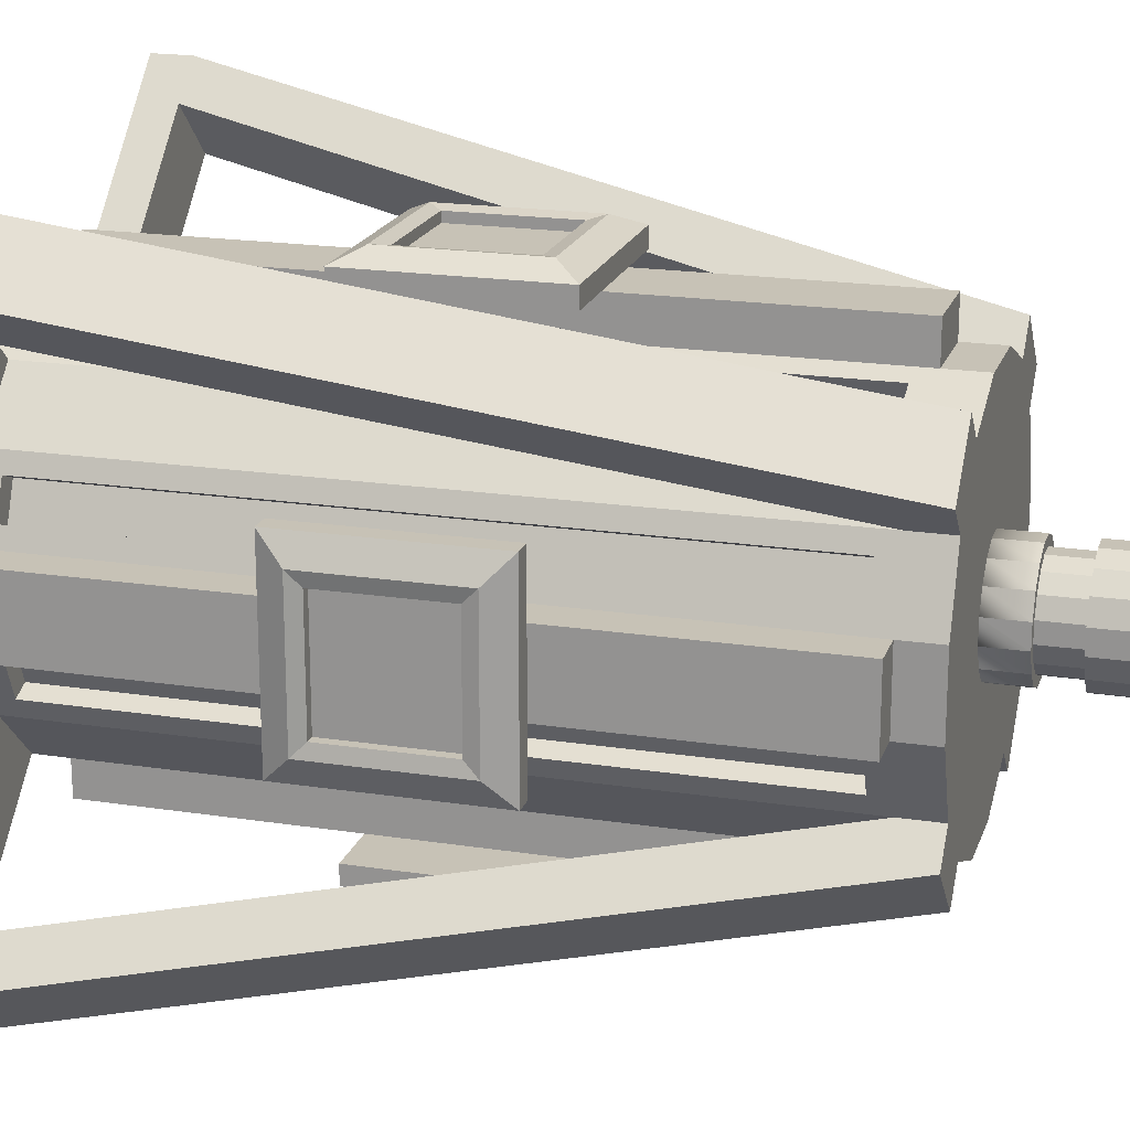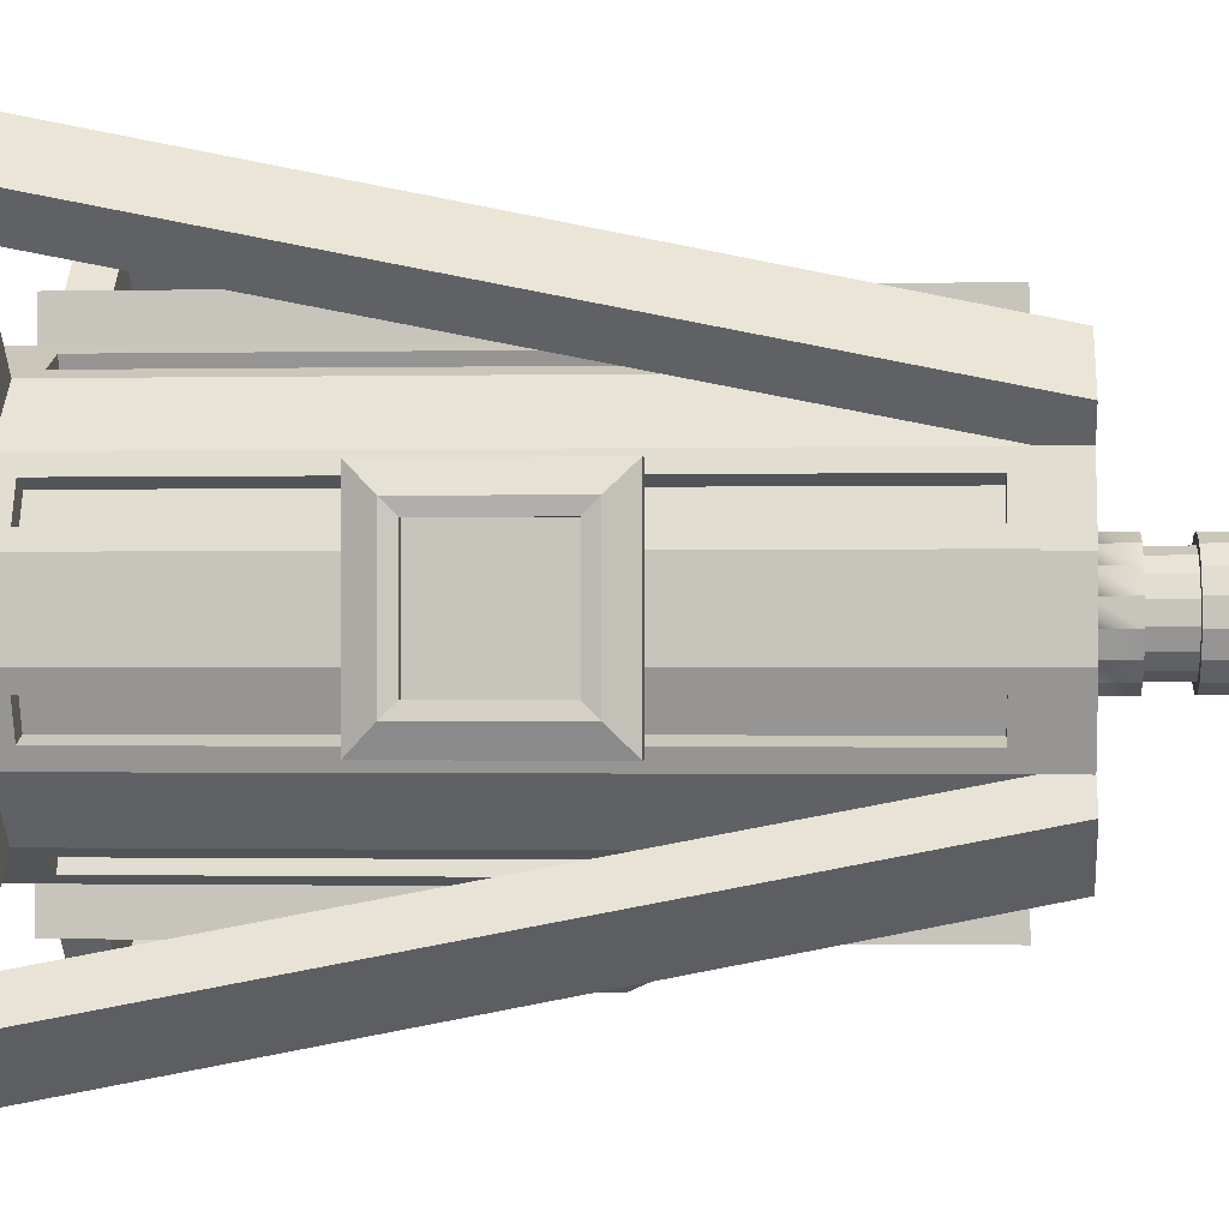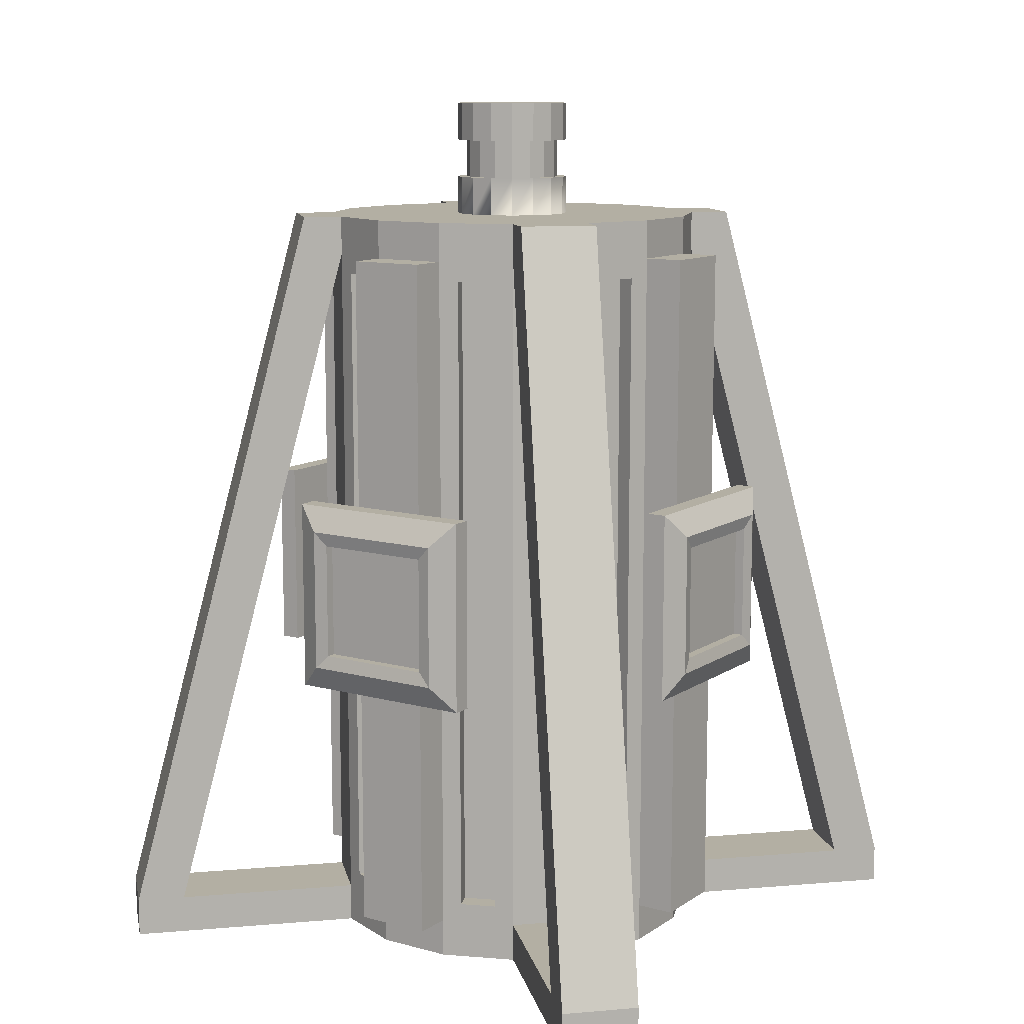
<metadata>
{"format":"obj","ext":"obj","renderer":"f3d","projection":"perspective","resolution":1024,"background":"white","views":[{"elev":19.3,"azim":106.2,"up":"+Z"},{"elev":-0.9,"azim":94.8,"up":"+Z"},{"elev":11.1,"azim":123.4,"up":"+Y"}]}
</metadata>
<code>
o Post_Cylinder.002
v -0.02926 2 -0.1471
v -0.02926 2 -0.1471
v 0.02926 2 -0.1471
v 0.02926 2 -0.1471
v 0.08334 2 -0.1247
v 0.08334 2 -0.1247
v 0.1247 2 -0.08334
v 0.1247 2 -0.08334
v 0.1471 2 -0.02926
v 0.1471 2 -0.02926
v 0.1471 2 0.02926
v 0.1471 2 0.02926
v 0.1247 2 0.08334
v 0.1247 2 0.08334
v 0.08334 2 0.1247
v 0.08334 2 0.1247
v 0.02926 2 0.1471
v 0.02926 2 0.1471
v -0.02926 2 0.1471
v -0.02926 2 0.1471
v -0.08334 2 0.1247
v -0.08334 2 0.1247
v -0.1247 2 0.08334
v -0.1247 2 0.08334
v -0.1471 2 0.02926
v -0.1471 2 0.02926
v -0.1471 2 -0.02926
v -0.1471 2 -0.02926
v -0.1247 2 -0.08334
v -0.1247 2 -0.08334
v 0.1247 2.1 -0.08334
v 0.1471 2.1 -0.02926
v -0.08334 2 -0.1247
v -0.08334 2 -0.1247
v 0.02926 2.1 0.1471
v -0.02926 2.1 0.1471
v -0.1471 2.1 -0.02926
v -0.1247 2.1 -0.08334
v 0.02926 2.1 -0.1471
v 0.08334 2.1 -0.1247
v 0.1247 2.1 0.08334
v 0.08334 2.1 0.1247
v -0.1247 2.1 0.08334
v -0.1471 2.1 0.02926
v 0.1471 2.1 0.02926
v -0.08334 2.1 0.1247
v -0.08334 2.1 -0.1247
v -0.02926 2.1 -0.1471
v -0.02429 2.1 -0.1221
v 0.02429 2.1 -0.1221
v 0.06917 2.1 -0.1035
v 0.1035 2.1 -0.06917
v 0.1221 2.1 -0.02429
v 0.1221 2.1 0.02429
v 0.1035 2.1 0.06918
v 0.06917 2.1 0.1035
v 0.02429 2.1 0.1221
v -0.02429 2.1 0.1221
v -0.06917 2.1 0.1035
v -0.1035 2.1 0.06918
v -0.1221 2.1 0.02429
v -0.1221 2.1 -0.02429
v -0.1035 2.1 -0.06917
v -0.06917 2.1 -0.1035
v 0.02915 2.2 -0.1465
v 0.08301 2.2 -0.1242
v 0.1242 2.2 -0.08301
v 0.1465 2.2 -0.02915
v 0.1465 2.2 0.02915
v 0.1242 2.2 0.08301
v 0.08301 2.2 0.1242
v 0.02915 2.2 0.1465
v -0.02915 2.2 0.1465
v -0.08301 2.2 0.1242
v -0.1242 2.2 0.08301
v -0.1465 2.2 0.02915
v -0.1465 2.2 -0.02915
v -0.1242 2.2 -0.08301
v -0.08301 2.2 -0.1242
v -0.02915 2.2 -0.1465
v 0.02915 2.3 -0.1465
v -0.02915 2.3 -0.1465
v -0.08301 2.3 -0.1242
v -0.1242 2.3 -0.08301
v -0.1465 2.3 -0.02915
v -0.1465 2.3 0.02915
v -0.1242 2.3 0.08301
v -0.08301 2.3 0.1242
v -0.02915 2.3 0.1465
v 0.02915 2.3 0.1465
v 0.08301 2.3 0.1242
v 0.1242 2.3 0.08301
v 0.1465 2.3 0.02915
v 0.1465 2.3 -0.02915
v 0.1242 2.3 -0.08301
v 0.08301 2.3 -0.1242
f 1 2 3 4
f 4 3 5 6
f 6 5 7 8
f 8 7 9 10
f 10 9 11 12
f 12 11 13 14
f 14 13 15 16
f 16 15 17 18
f 18 17 19 20
f 20 19 21 22
f 22 21 23 24
f 24 23 25 26
f 26 25 27 28
f 28 27 29 30
f 9 7 31 32
f 30 29 33 34
f 34 33 2 1
f 1 4 6 8 10 12 14 16 18 20 22 24 26 28 30 34
f 19 17 35 36
f 29 27 37 38
f 5 3 39 40
f 15 13 41 42
f 25 23 43 44
f 11 9 32 45
f 21 19 36 46
f 33 29 38 47
f 7 5 40 31
f 17 15 42 35
f 3 2 48 39
f 27 25 44 37
f 13 11 45 41
f 23 21 46 43
f 2 33 47 48
f 49 50 39 48
f 50 51 40 39
f 51 52 31 40
f 52 53 32 31
f 53 54 45 32
f 54 55 41 45
f 55 56 42 41
f 56 57 35 42
f 57 58 36 35
f 58 59 46 36
f 59 60 43 46
f 60 61 44 43
f 61 62 37 44
f 62 63 38 37
f 63 64 47 38
f 64 49 48 47
f 65 66 67 68 69 70 71 72 73 74 75 76 77 78 79 80
f 81 82 83 84 85 86 87 88 89 90 91 92 93 94 95 96
f 67 66 96 95
f 75 74 88 87
f 68 67 95 94
f 76 75 87 86
f 69 68 94 93
f 77 76 86 85
f 70 69 93 92
f 78 77 85 84
f 71 70 92 91
f 79 78 84 83
f 72 71 91 90
f 65 80 82 81
f 80 79 83 82
f 73 72 90 89
f 66 65 81 96
f 74 73 89 88
f 50 49 64 63 62 61 60 59 58 57 56 55 54 53 52 51
o Barrier_Status_Cylinder.005
v -0.1221 2.1 -0.02429
v -0.1221 2.1 0.02429
v -0.1221 2.2 0.02429
v -0.1221 2.2 -0.02429
v 0.1035 2.1 0.06918
v 0.1221 2.1 0.02429
v 0.1221 2.2 0.02429
v 0.1035 2.2 0.06918
v -0.1035 2.1 -0.06917
v -0.1035 2.2 -0.06917
v 0.06917 2.1 0.1035
v 0.06917 2.2 0.1035
v -0.06917 2.1 -0.1035
v -0.06917 2.2 -0.1035
v 0.02429 2.1 0.1221
v 0.02429 2.2 0.1221
v 0.02429 2.1 -0.1221
v -0.02429 2.1 -0.1221
v -0.02429 2.2 -0.1221
v 0.02429 2.2 -0.1221
v -0.02429 2.1 0.1221
v -0.02429 2.2 0.1221
v 0.06917 2.1 -0.1035
v 0.06917 2.2 -0.1035
v -0.06917 2.1 0.1035
v -0.06917 2.2 0.1035
v 0.1035 2.1 -0.06917
v 0.1035 2.2 -0.06917
v -0.1035 2.1 0.06918
v -0.1035 2.2 0.06918
v 0.1221 2.1 -0.02429
v 0.1221 2.2 -0.02429
f 97 98 99 100
f 101 102 103 104
f 105 97 100 106
f 107 101 104 108
f 109 105 106 110
f 111 107 108 112
f 113 114 115 116
f 114 109 110 115
f 117 111 112 118
f 119 113 116 120
f 121 117 118 122
f 123 119 120 124
f 125 121 122 126
f 127 123 124 128
f 98 125 126 99
f 102 127 128 103
o Generator_Frame_Cylinder.006
v -0.1437 0.15 -0.4713
v -0.1437 1.85 -0.4713
v 0.1437 0.15 -0.4713
v 0.1437 1.85 -0.4713
v 0.2316 0.15 -0.4349
v 0.2316 1.85 -0.4349
v 0.4349 0.15 -0.2316
v 0.4349 1.85 -0.2316
v 0.4713 0.15 -0.1437
v 0.4713 1.85 -0.1437
v 0.4713 0.15 0.1437
v 0.4713 1.85 0.1437
v 0.4349 0.15 0.2316
v 0.4349 1.85 0.2316
v 0.2316 0.15 0.4349
v 0.2316 1.85 0.4349
v 0.1437 0.15 0.4713
v 0.1437 1.85 0.4713
v -0.1437 0.15 0.4713
v -0.1437 1.85 0.4713
v -0.2316 0.15 0.4349
v -0.2316 1.85 0.4349
v -0.4349 0.15 0.2316
v -0.4349 1.85 0.2316
v -0.4713 0.15 0.1437
v -0.4713 1.85 0.1437
v -0.4713 0.15 -0.1437
v -0.4713 1.85 -0.1437
v -0.4349 0.15 -0.2316
v -0.4349 1.85 -0.2316
v -0.2316 0.15 -0.4349
v -0.2316 1.85 -0.4349
v -0.09755 0 -0.4904
v 0.09755 0 -0.4904
v 0.2778 0 -0.4157
v 0.4157 0 -0.2778
v 0.4904 0 -0.09755
v 0.4904 0 0.09755
v 0.4157 0 0.2778
v 0.2778 0 0.4157
v 0.09755 0 0.4904
v -0.09755 0 0.4904
v -0.2778 0 0.4157
v -0.4157 0 0.2778
v -0.4904 0 0.09755
v -0.4904 0 -0.09755
v -0.4157 0 -0.2778
v -0.2778 0 -0.4157
v 0.09755 2 -0.4904
v -0.09755 2 -0.4904
v 0.2778 2 -0.4157
v 0.4157 2 -0.2778
v 0.4904 2 -0.09755
v 0.4904 2 0.09755
v 0.4157 2 0.2778
v 0.2778 2 0.4157
v 0.09755 2 0.4904
v -0.09755 2 0.4904
v -0.2778 2 0.4157
v -0.4157 2 0.2778
v -0.4904 2 0.09755
v -0.4904 2 -0.09755
v -0.4157 2 -0.2778
v -0.2778 2 -0.4157
v 0.7693 0.1 0.6313
v 0.6313 0.1 0.7693
v 0.7693 0 0.6313
v 0.6313 0 0.7693
v -0.6313 0.1 0.7693
v -0.7693 0.1 0.6313
v -0.6313 0 0.7693
v -0.7693 0 0.6313
v -0.7693 0.1 -0.6313
v -0.6313 0.1 -0.7693
v -0.7693 0 -0.6313
v -0.6313 0 -0.7693
v 0.6313 0.1 -0.7693
v 0.7693 0.1 -0.6313
v 0.6313 0 -0.7693
v 0.7693 0 -0.6313
v 0.4157 1.9 -0.2778
v 0.2778 1.9 -0.4157
v 0.2778 1.9 0.4157
v 0.4157 1.9 0.2778
v -0.4157 1.9 0.2778
v -0.2778 1.9 0.4157
v -0.2778 1.9 -0.4157
v -0.4157 1.9 -0.2778
v 0.4157 2 -0.2778
v 0.2778 2 -0.4157
v 0.2778 2 0.4157
v 0.4157 2 0.2778
v -0.4157 2 0.2778
v -0.2778 2 0.4157
v -0.2778 2 -0.4157
v -0.4157 2 -0.2778
v 0.3485 2 0.4864
v 0.4864 2 0.3485
v -0.4864 2 0.3485
v -0.3485 2 0.4864
v -0.3485 2 -0.4864
v -0.4864 2 -0.3485
v 0.4864 2 -0.3485
v 0.3485 2 -0.4864
v 0.702 0.1 -0.84
v 0.84 0.1 -0.702
v 0.702 0 -0.84
v 0.84 0 -0.702
v 0.84 0.1 0.702
v 0.702 0.1 0.84
v 0.84 0 0.702
v 0.702 0 0.84
v -0.84 0.1 -0.702
v -0.702 0.1 -0.84
v -0.84 0 -0.702
v -0.702 0 -0.84
v -0.702 0.1 0.84
v -0.84 0.1 0.702
v -0.702 0 0.84
v -0.84 0 0.702
v -0.09755 0.1 -0.4904
v -0.09755 1.9 -0.4904
v 0.09755 1.9 -0.4904
v 0.09755 0.1 -0.4904
v 0.2778 0.1 -0.4157
v 0.2778 1.9 -0.4157
v 0.4157 1.9 -0.2778
v 0.4157 0.1 -0.2778
v 0.4904 0.1 -0.09755
v 0.4904 1.9 -0.09755
v 0.4904 1.9 0.09755
v 0.4904 0.1 0.09755
v 0.4157 0.1 0.2778
v 0.4157 1.9 0.2778
v 0.2778 1.9 0.4157
v 0.2778 0.1 0.4157
v 0.09755 0.1 0.4904
v 0.09755 1.9 0.4904
v -0.09755 1.9 0.4904
v -0.09755 0.1 0.4904
v -0.2778 0.1 0.4157
v -0.2778 1.9 0.4157
v -0.4157 1.9 0.2778
v -0.4157 0.1 0.2778
v -0.4904 0.1 0.09755
v -0.4904 1.9 0.09755
v -0.4904 1.9 -0.09755
v -0.4904 0.1 -0.09755
v -0.4157 0.1 -0.2778
v -0.4157 1.9 -0.2778
v -0.2778 1.9 -0.4157
v -0.2778 0.1 -0.4157
v -0.4251 1.85 -0.1246
v -0.4251 0.15 -0.1246
v -0.3887 0.15 -0.2125
v -0.3887 1.85 -0.2125
v -0.3887 1.85 0.2125
v -0.3887 0.15 0.2125
v -0.4251 0.15 0.1246
v -0.4251 1.85 0.1246
v -0.1246 1.85 0.4251
v -0.1246 0.15 0.4251
v -0.2125 0.15 0.3887
v -0.2125 1.85 0.3887
v 0.2125 1.85 0.3887
v 0.2125 0.15 0.3887
v 0.1246 0.15 0.4251
v 0.1246 1.85 0.4251
v 0.4251 1.85 0.1246
v 0.4251 0.15 0.1246
v 0.3887 0.15 0.2125
v 0.3887 1.85 0.2125
v 0.3887 1.85 -0.2125
v 0.3887 0.15 -0.2125
v 0.4251 0.15 -0.1246
v 0.4251 1.85 -0.1246
v 0.1246 1.85 -0.4251
v 0.1246 0.15 -0.4251
v 0.2125 0.15 -0.3887
v 0.2125 1.85 -0.3887
v -0.1246 0.15 -0.4251
v -0.1246 1.85 -0.4251
v -0.2125 1.85 -0.3887
v -0.2125 0.15 -0.3887
v 0.5904 1.9 -0.09755
v 0.5904 0.1 -0.09755
v 0.5904 0.1 0.09755
v 0.5904 1.9 0.09755
v -0.09755 0.1 -0.5904
v 0.09755 0.1 -0.5904
v 0.09755 1.9 -0.5904
v -0.09755 1.9 -0.5904
v -0.5904 1.9 0.09755
v -0.5904 0.1 0.09755
v -0.5904 0.1 -0.09755
v -0.5904 1.9 -0.09755
v 0.09755 1.9 0.5904
v 0.09755 0.1 0.5904
v -0.09755 0.1 0.5904
v -0.09755 1.9 0.5904
f 249 250 320 317
f 132 134 308 305
f 253 254 255 256
f 138 137 303 304
f 259 260 315 316
f 142 141 299 300
f 261 262 263 264
f 145 143 294 295
f 266 267 328 325
f 148 150 292 289
f 269 270 271 272
f 152 154 288 285
f 276 273 322 323
f 155 156 281 282
f 254 251 177 179
f 277 278 279 280
f 129 159 312 309
f 272 273 173 172
f 161 162 163 164 165 166 167 168 169 170 171 172 173 174 175 176
f 257 260 166 165
f 268 269 171 170
f 277 280 202 201
f 164 163 207 208
f 264 265 169 168
f 249 252 162 161
f 273 276 174 173
f 260 261 167 166
f 272 172 200 198
f 280 249 161 176
f 256 257 165 164
f 265 268 170 169
f 276 277 175 174
f 252 253 163 162
f 168 167 195 196
f 177 178 192 191 190 189 188 187 186 185 184 183 182 181 180 179
f 191 192 223 224
f 274 271 188 189
f 259 258 181 182
f 270 267 186 187
f 263 262 212 211
f 183 184 219 220
f 266 263 184 185
f 275 274 189 190
f 251 250 178 177
f 262 259 182 183
f 180 255 209 217
f 250 279 192 178
f 258 255 180 181
f 267 266 185 186
f 278 275 190 191
f 261 264 194 193
f 167 261 193 195
f 264 168 196 194
f 171 269 197 199
f 269 272 198 197
f 172 171 199 200
f 280 176 204 202
f 176 175 203 204
f 175 277 201 203
f 256 164 208 206
f 253 256 206 205
f 163 253 205 207
f 224 223 229 230
f 279 278 216 215
f 179 180 217 218
f 255 254 210 209
f 254 179 218 210
f 187 188 221 222
f 270 187 222 214
f 262 183 220 212
f 278 191 224 216
f 271 270 214 213
f 184 263 211 219
f 192 279 215 223
f 188 271 213 221
f 220 219 225 226
f 222 221 227 228
f 229 242 241 230
f 216 203 204 215
f 231 234 233 232
f 215 204 244 242 229 223
f 218 232 233 235 207 210
f 210 207 208 209
f 218 217 231 232
f 209 208 236 234 231 217
f 225 238 237 226
f 233 234 236 235
f 212 195 196 211
f 212 220 226 237 239 195
f 208 207 235 236
f 237 238 240 239
f 200 213 214 199
f 219 211 196 240 238 225
f 196 195 239 240
f 241 242 244 243
f 204 203 243 244
f 214 222 228 245 247 199
f 227 246 245 228
f 245 246 248 247
f 224 230 241 243 203 216
f 200 199 247 248
f 221 213 200 248 246 227
f 129 130 250 249
f 132 131 252 251
f 131 133 253 252
f 134 132 251 254
f 133 134 254 253
f 136 135 256 255
f 135 137 257 256
f 138 136 255 258
f 137 138 258 257
f 140 139 260 259
f 139 141 261 260
f 142 140 259 262
f 141 142 262 261
f 144 143 264 263
f 143 145 265 264
f 146 144 263 266
f 145 146 266 265
f 148 147 268 267
f 147 149 269 268
f 150 148 267 270
f 149 150 270 269
f 152 151 272 271
f 151 153 273 272
f 154 152 271 274
f 153 154 274 273
f 156 155 276 275
f 155 157 277 276
f 158 156 275 278
f 157 158 278 277
f 160 159 280 279
f 159 129 249 280
f 130 160 279 250
f 158 157 283 284
f 157 155 282 283
f 156 158 284 281
f 151 152 285 286
f 154 153 287 288
f 153 151 286 287
f 147 148 289 290
f 150 149 291 292
f 149 147 290 291
f 144 146 296 293
f 143 144 293 294
f 146 145 295 296
f 141 139 298 299
f 140 142 300 297
f 139 140 297 298
f 137 135 302 303
f 136 138 304 301
f 135 136 301 302
f 131 132 305 306
f 134 133 307 308
f 133 131 306 307
f 130 129 309 310
f 160 130 310 311
f 159 160 311 312
f 314 313 316 315
f 260 257 314 315
f 258 259 316 313
f 257 258 313 314
f 317 320 319 318
f 252 249 317 318
f 251 252 318 319
f 250 251 319 320
f 322 321 324 323
f 274 275 324 321
f 273 274 321 322
f 275 276 323 324
f 326 325 328 327
f 265 266 325 326
f 267 268 327 328
f 268 265 326 327
o Power_Core_Cylinder.007
v -0.4251 1.85 -0.1246
v -0.4251 0.15 -0.1246
v -0.3887 0.15 -0.2125
v -0.3887 1.85 -0.2125
v -0.3887 1.85 0.2125
v -0.3887 0.15 0.2125
v -0.4251 0.15 0.1246
v -0.4251 1.85 0.1246
v -0.1246 1.85 0.4251
v -0.1246 0.15 0.4251
v -0.2125 0.15 0.3887
v -0.2125 1.85 0.3887
v 0.2125 1.85 0.3887
v 0.2125 0.15 0.3887
v 0.1246 0.15 0.4251
v 0.1246 1.85 0.4251
v 0.4251 1.85 0.1246
v 0.4251 0.15 0.1246
v 0.3887 0.15 0.2125
v 0.3887 1.85 0.2125
v 0.3887 1.85 -0.2125
v 0.3887 0.15 -0.2125
v 0.4251 0.15 -0.1246
v 0.4251 1.85 -0.1246
v 0.1246 1.85 -0.4251
v 0.1246 0.15 -0.4251
v 0.2125 0.15 -0.3887
v 0.2125 1.85 -0.3887
v -0.1246 0.15 -0.4251
v -0.1246 1.85 -0.4251
v -0.2125 1.85 -0.3887
v -0.2125 0.15 -0.3887
f 330 329 332 331
f 334 333 336 335
f 338 337 340 339
f 342 341 344 343
f 346 345 348 347
f 350 349 352 351
f 354 353 356 355
f 360 359 358 357
o Cube.001
v -0.1854 0.8146 0.6727
v -0.25 0.75 0.6404
v 0.25 0.75 0.6404
v 0.1854 0.8146 0.6727
v -0.25 0.75 0.5904
v 0.25 0.75 0.5904
v -0.25 1.25 0.5904
v -0.25 1.25 0.6404
v -0.1854 1.185 0.6727
v -0.15 0.85 0.6654
v -0.15 1.15 0.6654
v -0.15 0.85 0.6404
v -0.15 1.15 0.6404
v 0.15 0.85 0.6654
v 0.15 1.15 0.6654
v 0.15 1.15 0.6404
v 0.15 0.85 0.6404
v 0.1854 1.185 0.6727
v 0.25 1.25 0.6404
v 0.25 1.25 0.5904
f 361 362 363 364
f 365 366 363 362
f 367 365 362 368
f 369 368 362 361
f 361 370 371 369
f 371 370 372 373
f 374 375 376 377
f 378 375 374 364
f 364 363 379 378
f 366 380 379 363
f 380 367 368 379
f 378 379 368 369
f 369 371 375 378
f 375 371 373 376
f 364 374 370 361
f 370 374 377 372
f 365 367 380 366
f 373 372 377 376
o Cube.002
v 0.1854 0.8146 -0.6727
v 0.25 0.75 -0.6404
v -0.25 0.75 -0.6404
v -0.1854 0.8146 -0.6727
v 0.25 0.75 -0.5904
v -0.25 0.75 -0.5904
v 0.25 1.25 -0.5904
v 0.25 1.25 -0.6404
v 0.1854 1.185 -0.6727
v 0.15 0.85 -0.6654
v 0.15 1.15 -0.6654
v 0.15 0.85 -0.6404
v 0.15 1.15 -0.6404
v -0.15 0.85 -0.6654
v -0.15 1.15 -0.6654
v -0.15 1.15 -0.6404
v -0.15 0.85 -0.6404
v -0.1854 1.185 -0.6727
v -0.25 1.25 -0.6404
v -0.25 1.25 -0.5904
f 381 382 383 384
f 385 386 383 382
f 387 385 382 388
f 389 388 382 381
f 381 390 391 389
f 391 390 392 393
f 394 395 396 397
f 398 395 394 384
f 384 383 399 398
f 386 400 399 383
f 400 387 388 399
f 398 399 388 389
f 389 391 395 398
f 395 391 393 396
f 384 394 390 381
f 390 394 397 392
f 385 387 400 386
f 393 392 397 396
o Cube.003
v -0.6727 0.8146 -0.1854
v -0.6404 0.75 -0.25
v -0.6404 0.75 0.25
v -0.6727 0.8146 0.1854
v -0.5904 0.75 -0.25
v -0.5904 0.75 0.25
v -0.5904 1.25 -0.25
v -0.6404 1.25 -0.25
v -0.6727 1.185 -0.1854
v -0.6654 0.85 -0.15
v -0.6654 1.15 -0.15
v -0.6404 0.85 -0.15
v -0.6404 1.15 -0.15
v -0.6654 0.85 0.15
v -0.6654 1.15 0.15
v -0.6404 1.15 0.15
v -0.6404 0.85 0.15
v -0.6727 1.185 0.1854
v -0.6404 1.25 0.25
v -0.5904 1.25 0.25
f 401 402 403 404
f 405 406 403 402
f 407 405 402 408
f 409 408 402 401
f 401 410 411 409
f 411 410 412 413
f 414 415 416 417
f 418 415 414 404
f 404 403 419 418
f 406 420 419 403
f 420 407 408 419
f 418 419 408 409
f 409 411 415 418
f 415 411 413 416
f 404 414 410 401
f 410 414 417 412
f 405 407 420 406
f 413 412 417 416
o Cube.004
v 0.6727 0.8146 0.1854
v 0.6404 0.75 0.25
v 0.6404 0.75 -0.25
v 0.6727 0.8146 -0.1854
v 0.5904 0.75 0.25
v 0.5904 0.75 -0.25
v 0.5904 1.25 0.25
v 0.6404 1.25 0.25
v 0.6727 1.185 0.1854
v 0.6654 0.85 0.15
v 0.6654 1.15 0.15
v 0.6404 0.85 0.15
v 0.6404 1.15 0.15
v 0.6654 0.85 -0.15
v 0.6654 1.15 -0.15
v 0.6404 1.15 -0.15
v 0.6404 0.85 -0.15
v 0.6727 1.185 -0.1854
v 0.6404 1.25 -0.25
v 0.5904 1.25 -0.25
f 421 422 423 424
f 425 426 423 422
f 427 425 422 428
f 429 428 422 421
f 421 430 431 429
f 431 430 432 433
f 434 435 436 437
f 438 435 434 424
f 424 423 439 438
f 426 440 439 423
f 440 427 428 439
f 438 439 428 429
f 429 431 435 438
f 435 431 433 436
f 424 434 430 421
f 430 434 437 432
f 425 427 440 426
f 433 432 437 436

</code>
